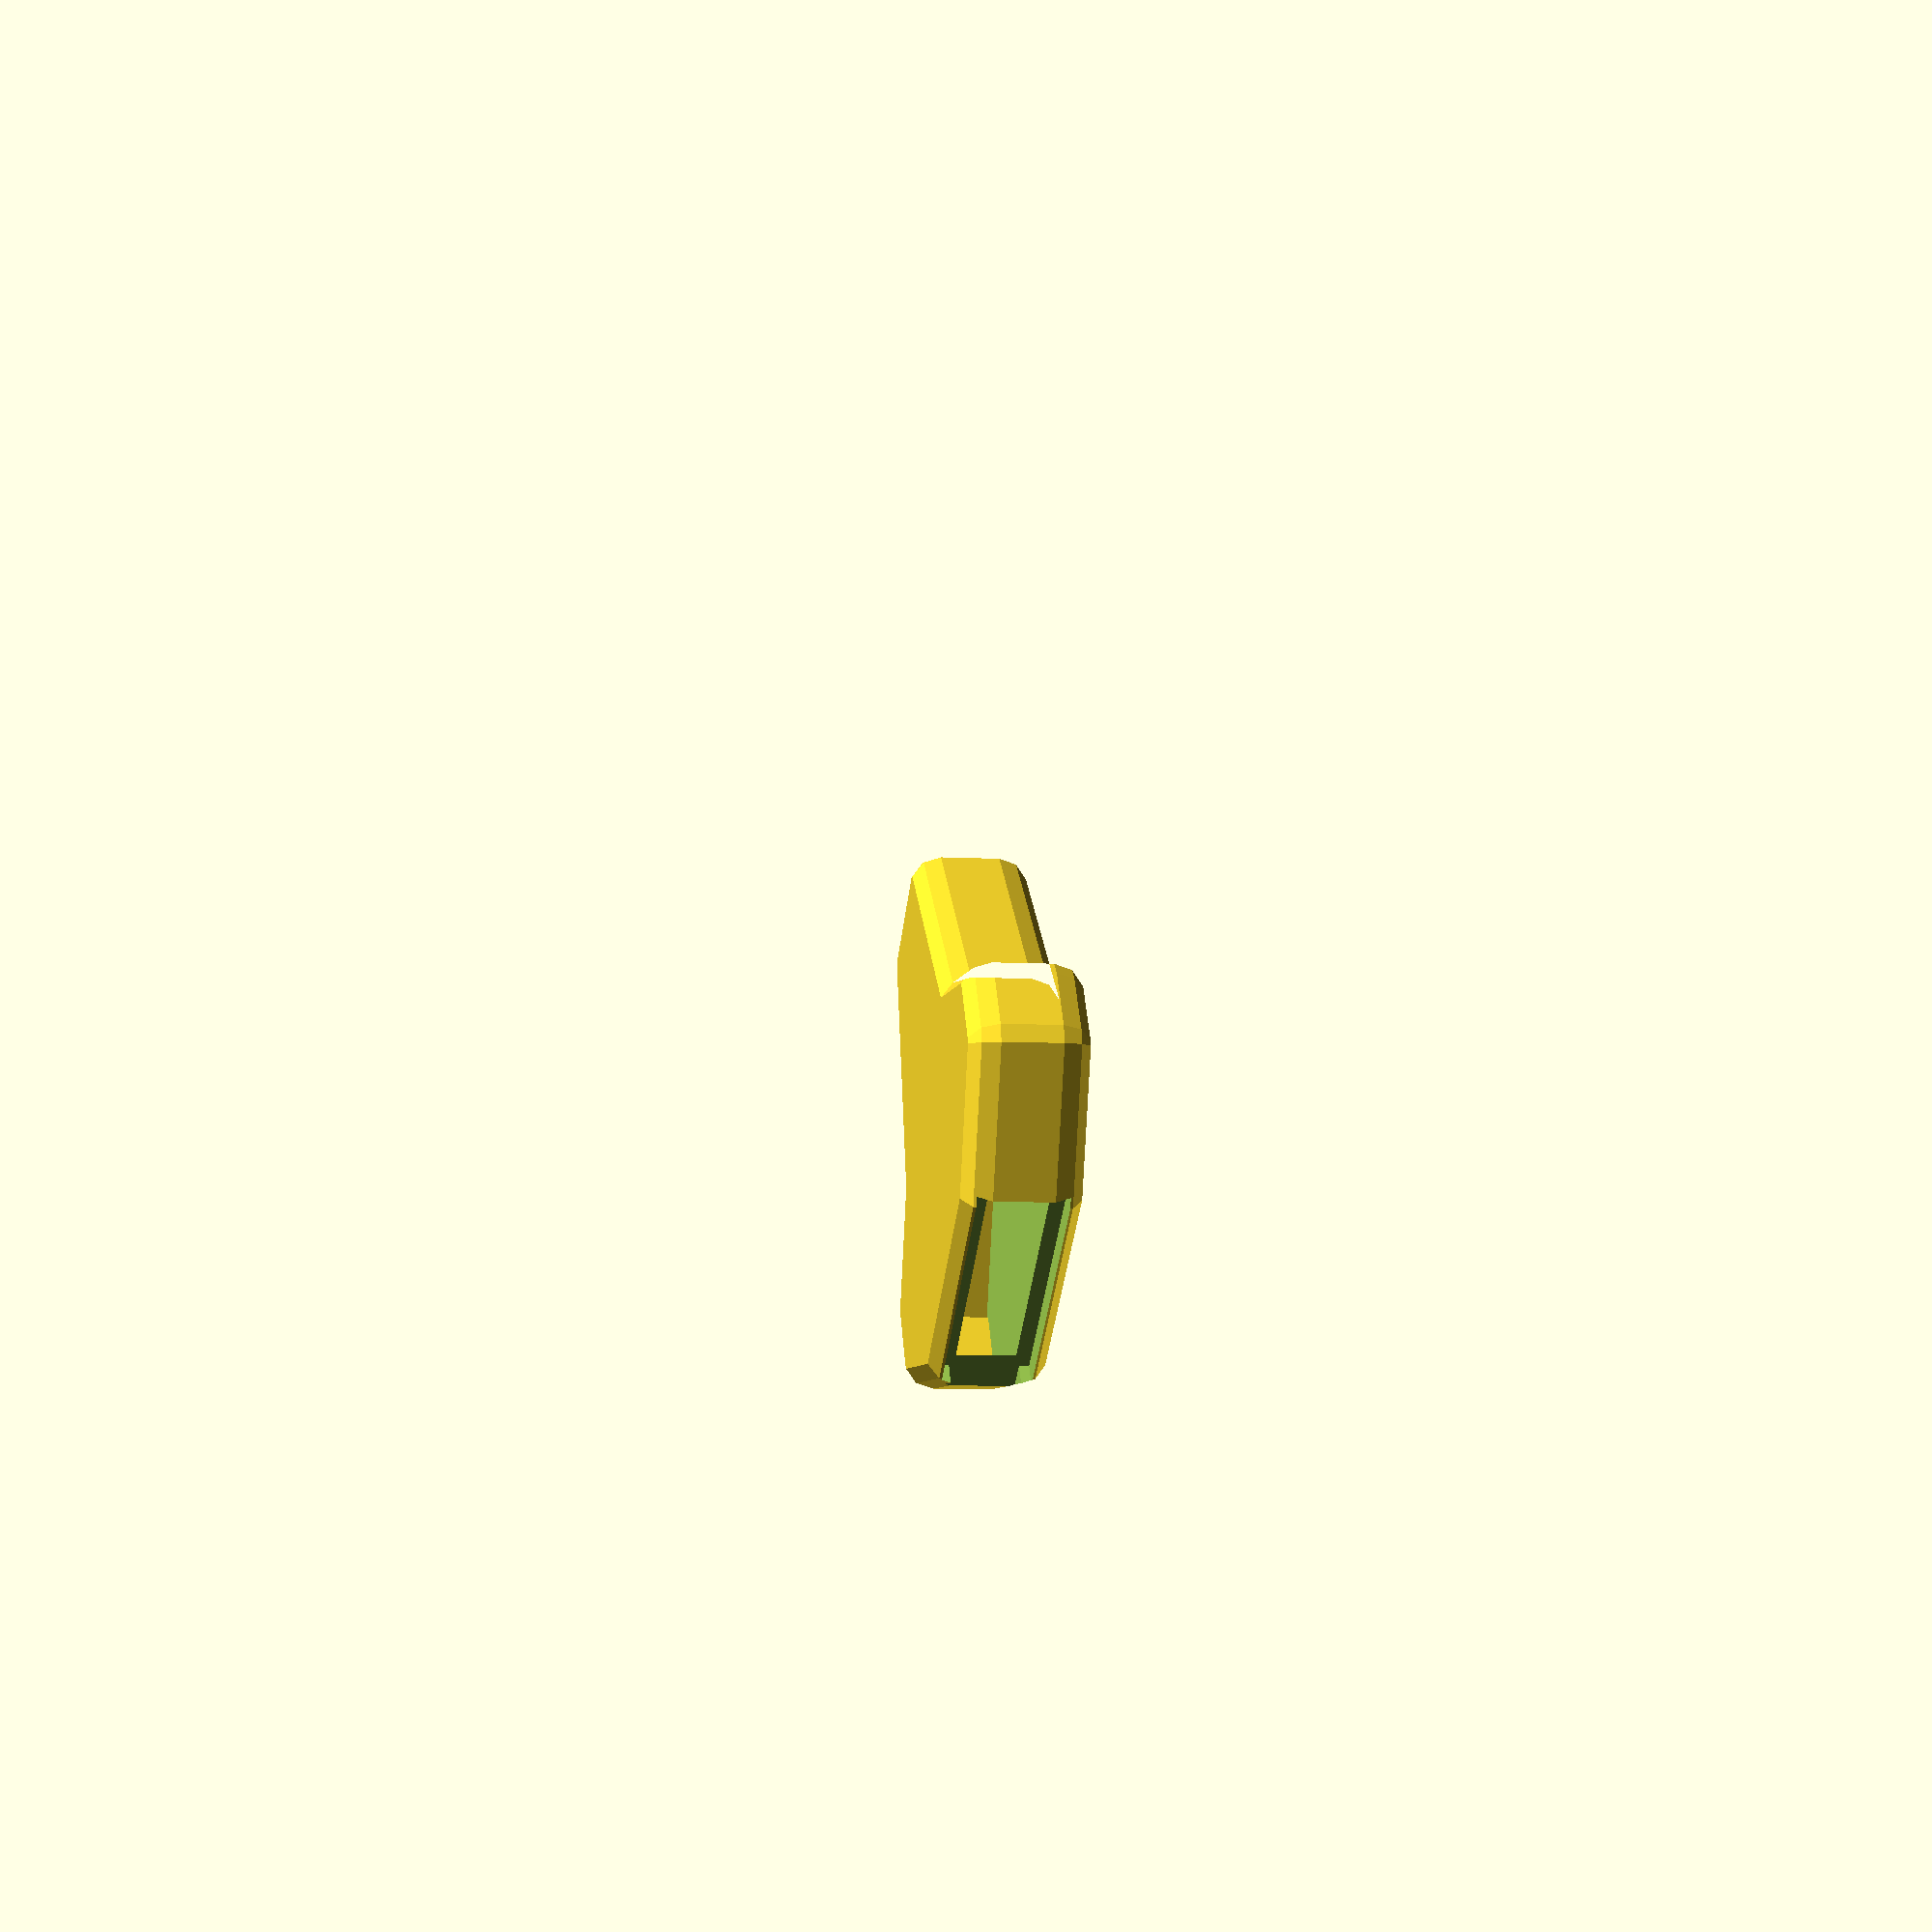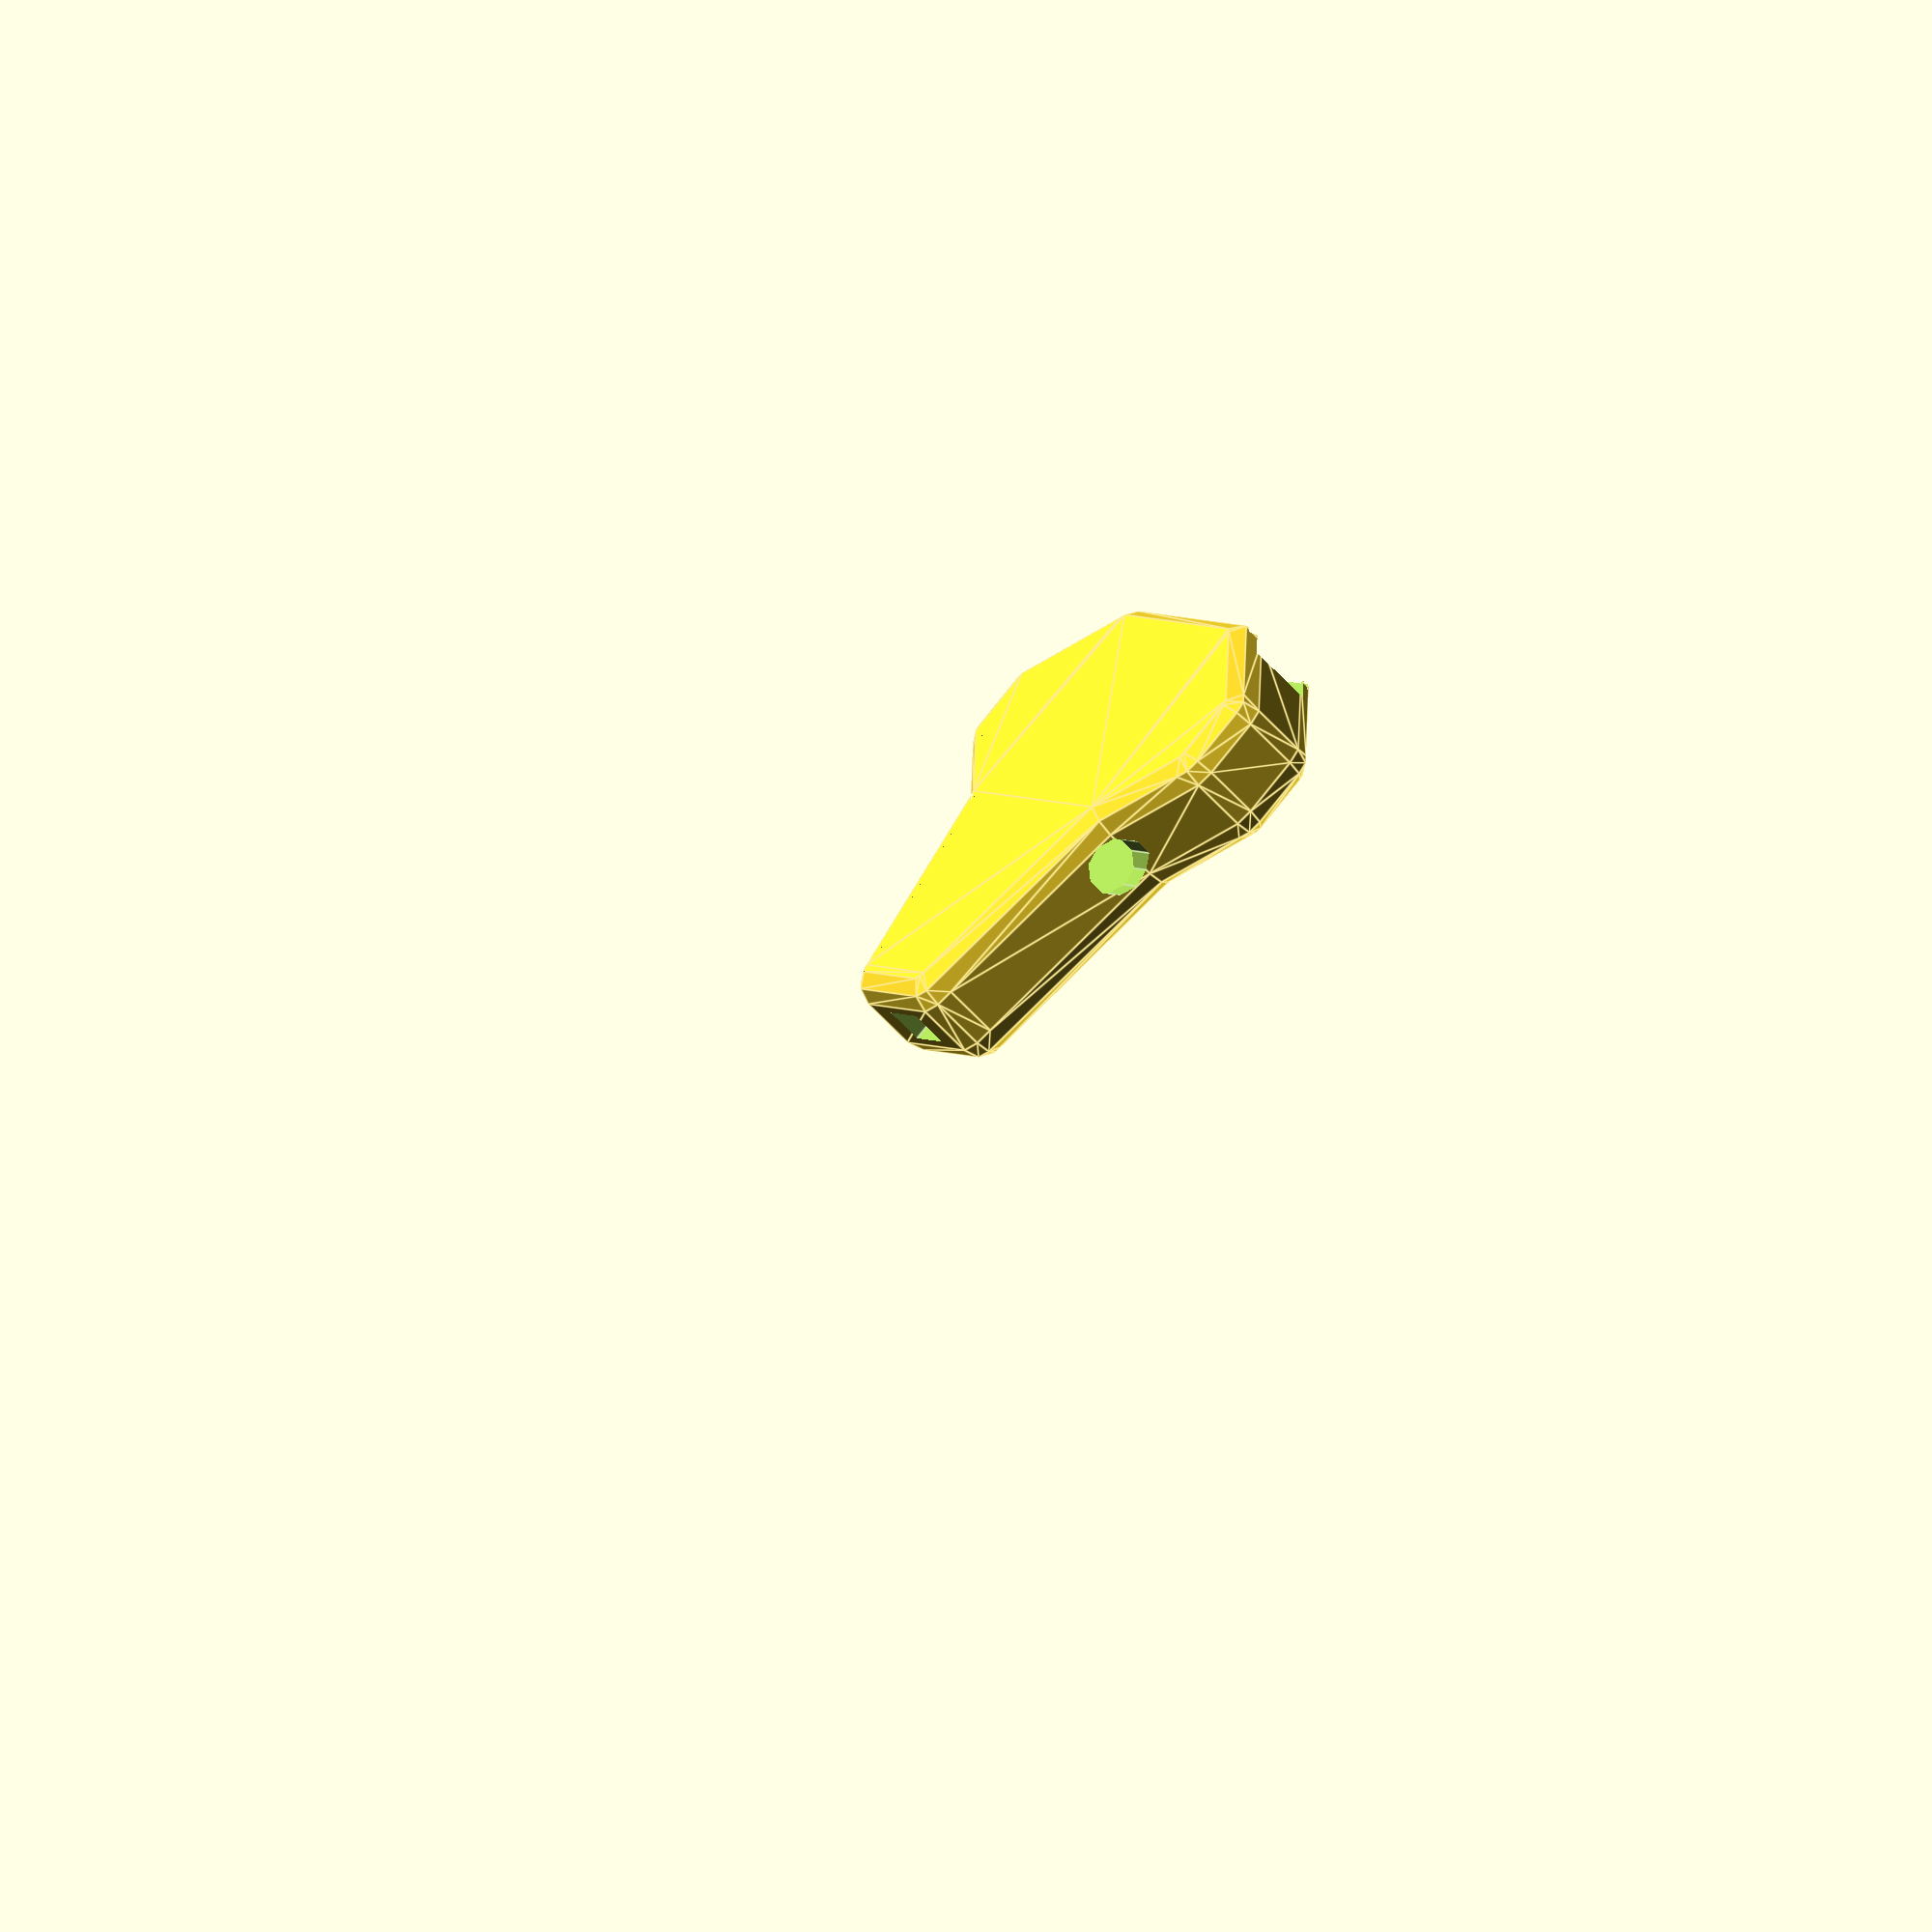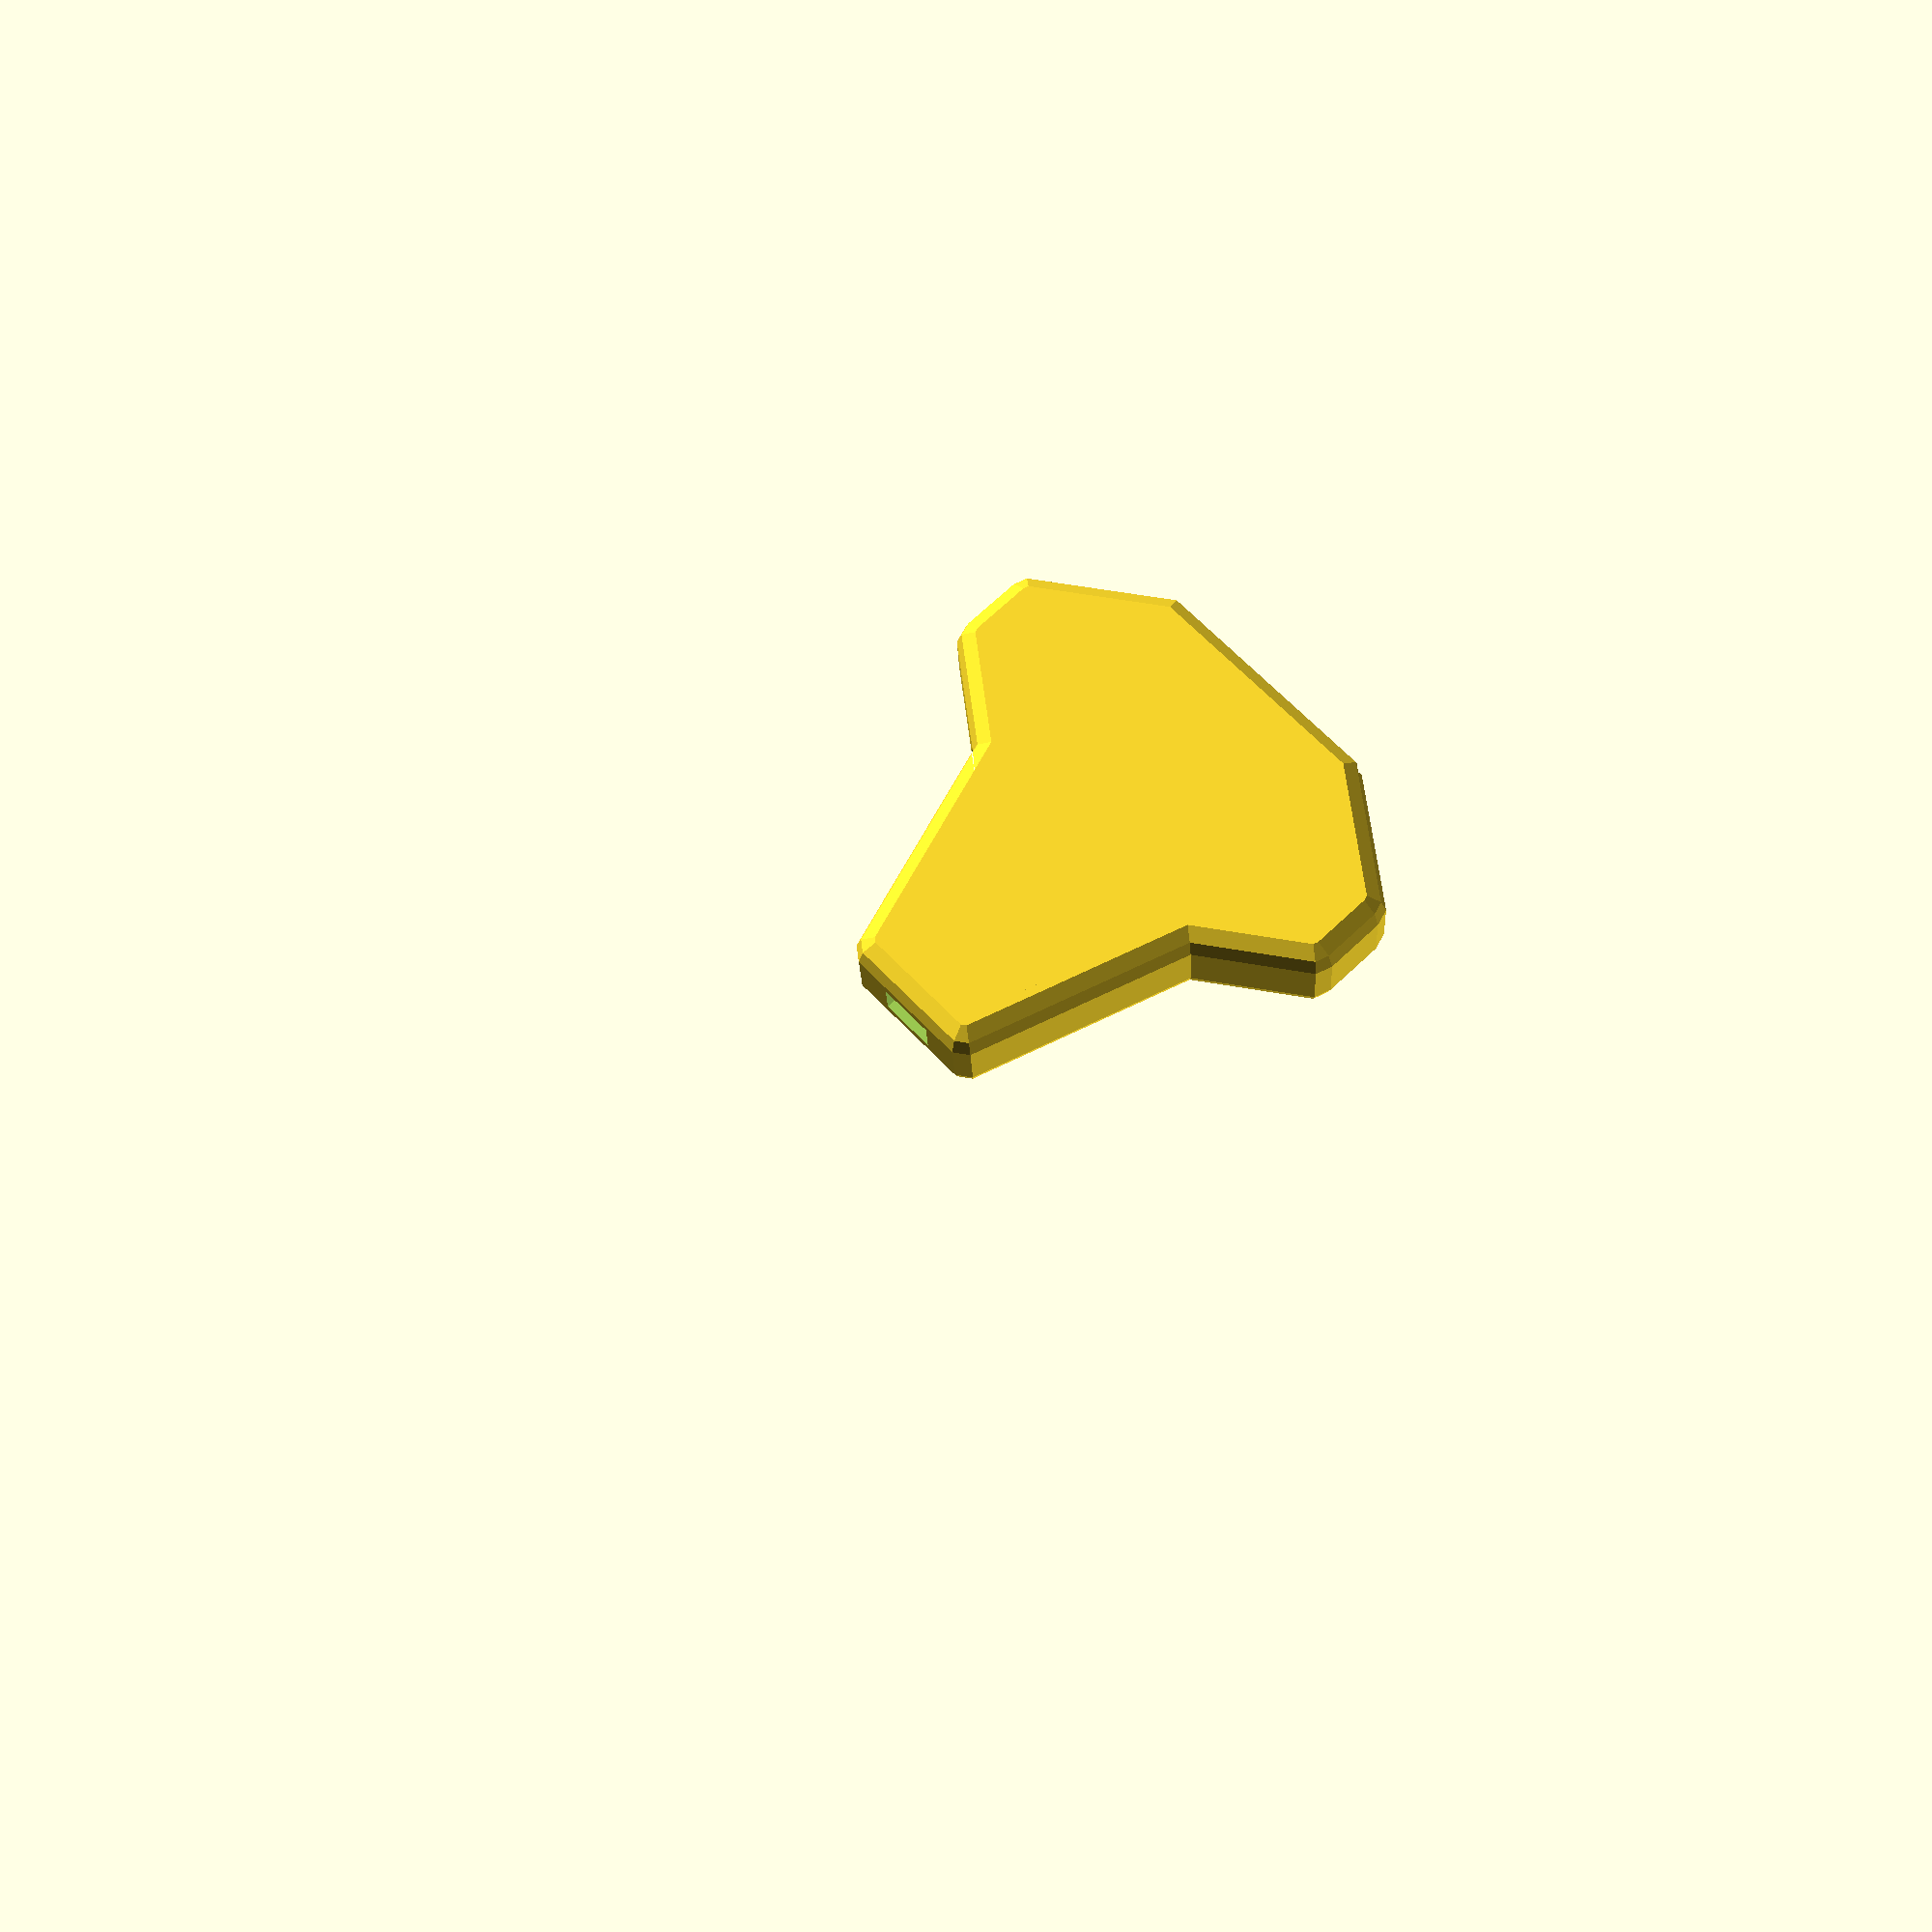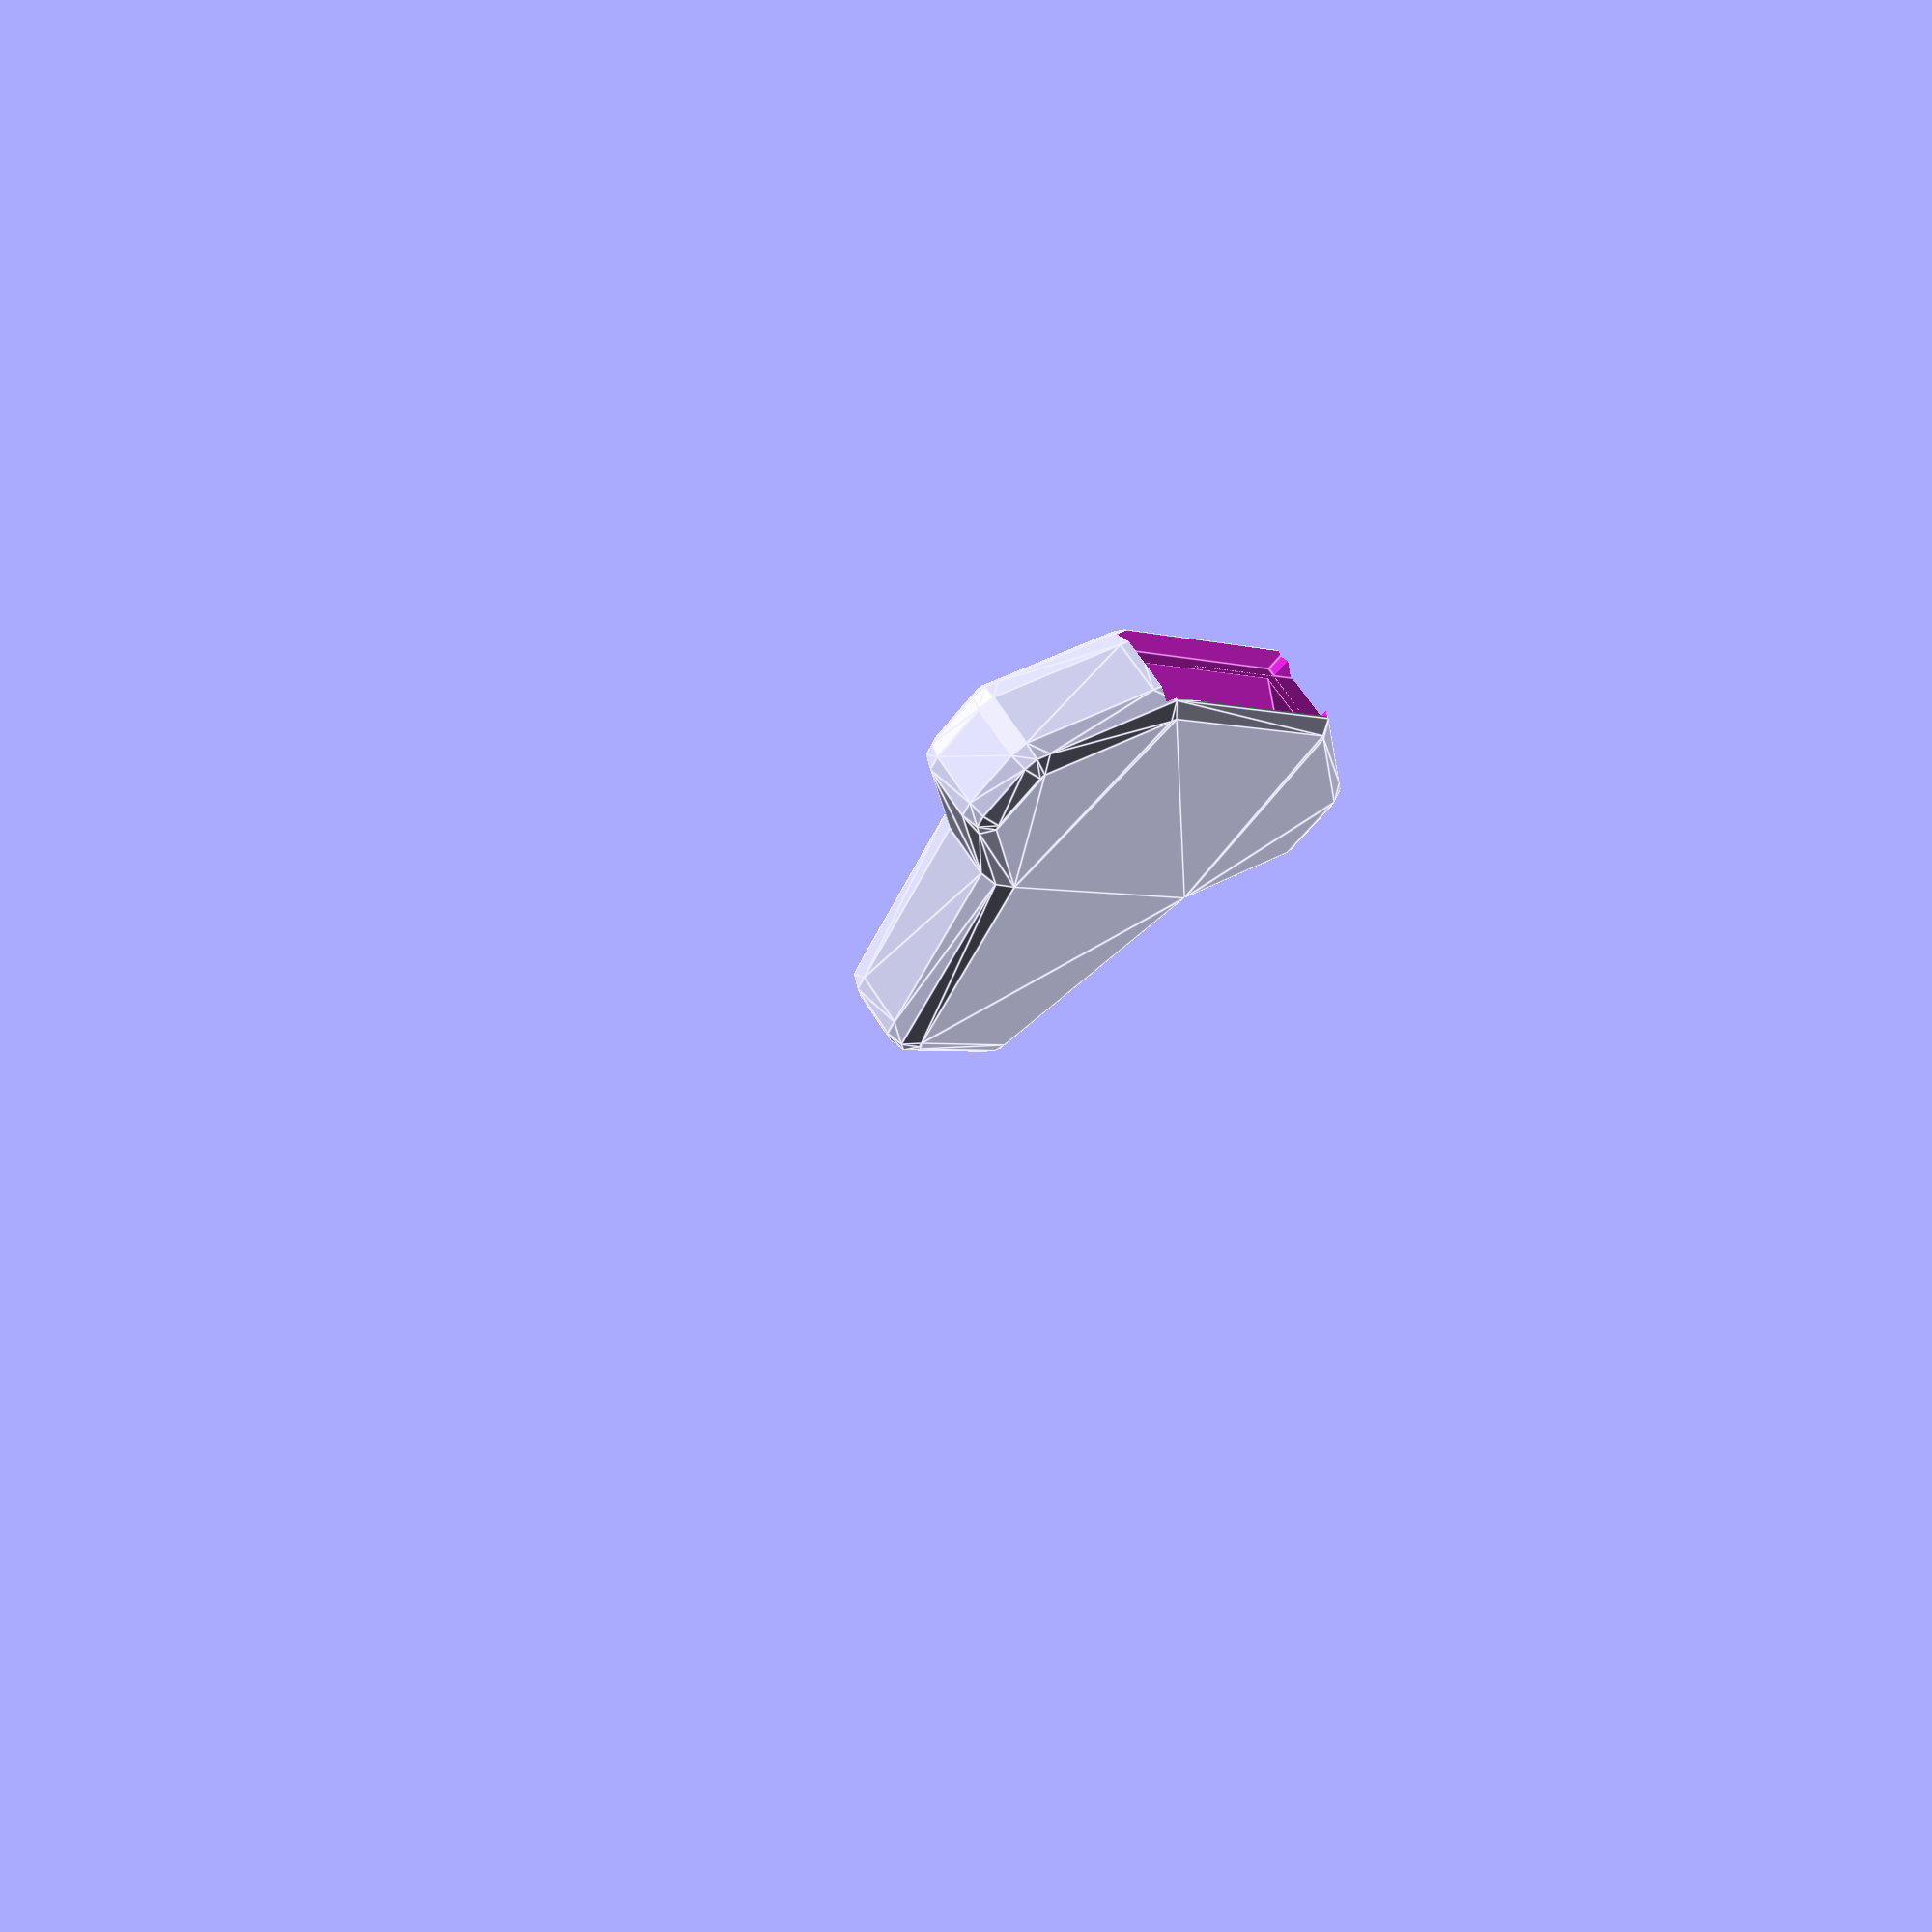
<openscad>
$fn = 10;

difference(){
minkowski(){
difference() {
        cylinder (h = 1.5, r=10, center=true);
        translate ([0,6,0]) cube([11.5,8,4], center=true);
        translate ([8,-8,0]) cube([4,8,4], center=true);
        translate ([-8,-8,0]) cube([4,8,4], center=true);
        translate ([-11.5,2,0]) cylinder (h = 4, r=10, center = true);
        translate ([11.5,2,0]) cylinder (h = 4, r=10, center = true);
}

sphere(0.75);
}

difference() {
        cylinder (h = 1.5, r=10, center=true);
        translate ([0,6,0]) cube([11.5,8,4], center=true);
        translate ([8,-8,0]) cube([4,4,4], center=true);
        translate ([-8,-8,0]) cube([4,4,4], center=true);
        translate ([-11.5,2,0]) cylinder (h = 4, r=10, center = true);
        translate ([11.5,2,0]) cylinder (h = 4, r=10, center = true);
}

cube([1.5,6,1], center=true);

translate([0,-10,0])  cube([7,1,2.25], center=true);
translate([-3.5,-10,0])  cube([7,1,1.75], center=true);
translate([-4,-3,0]) rotate([0,90,0]) cylinder(h = 8, r=0.75, center = true);
}





</openscad>
<views>
elev=7.9 azim=325.3 roll=81.2 proj=p view=solid
elev=241.7 azim=55.5 roll=138.0 proj=o view=edges
elev=203.3 azim=313.4 roll=357.6 proj=p view=solid
elev=299.6 azim=224.4 roll=329.0 proj=p view=edges
</views>
